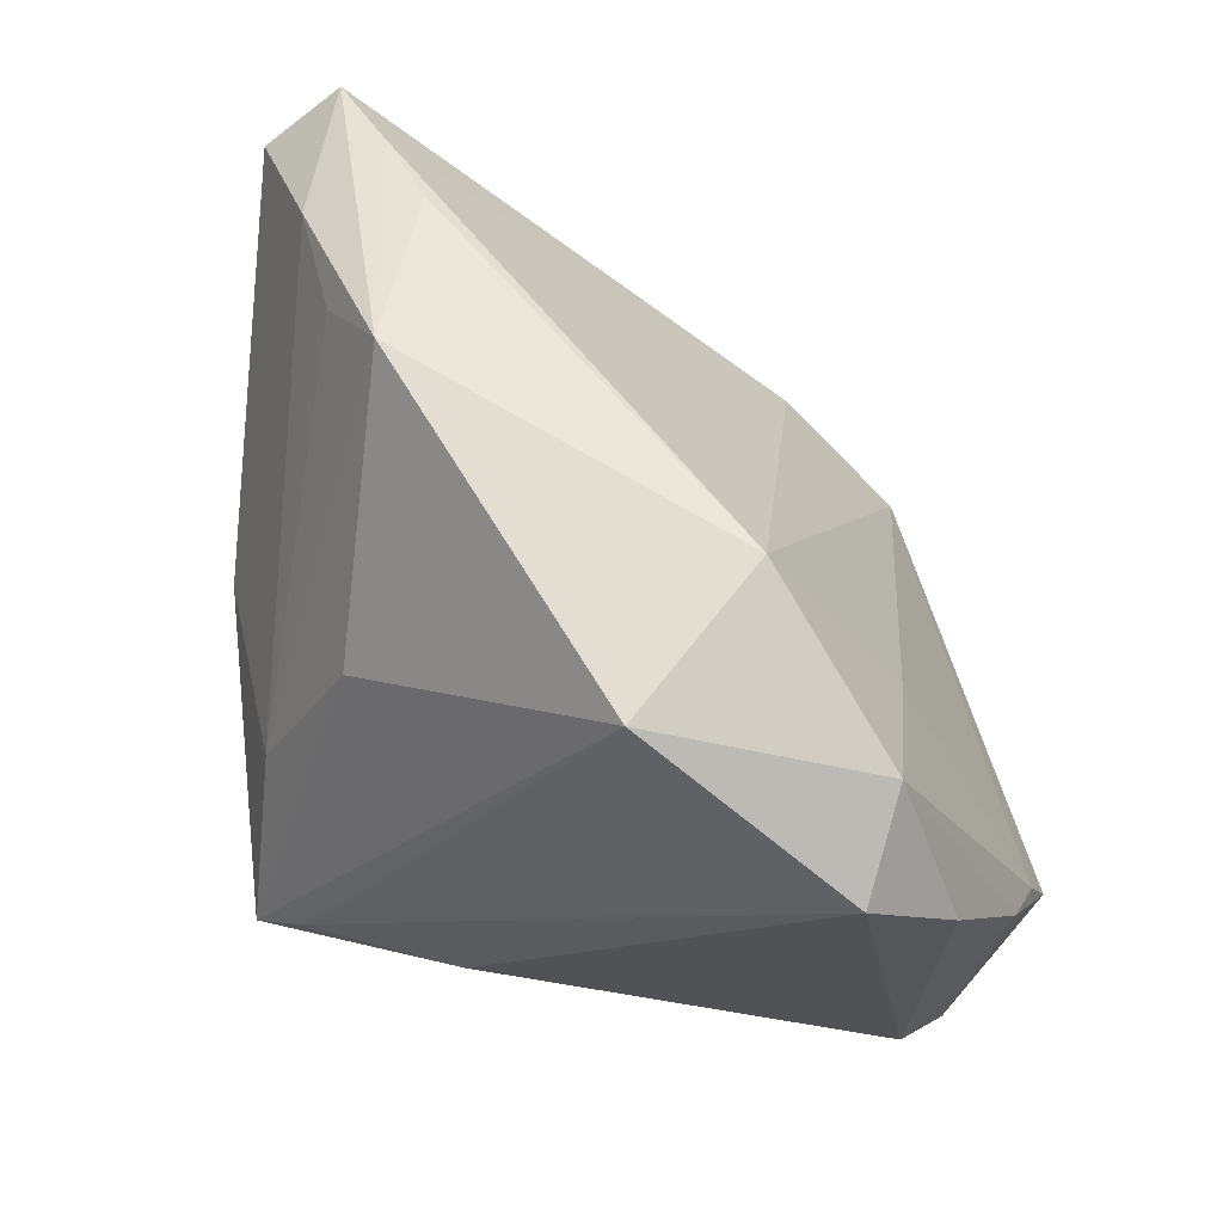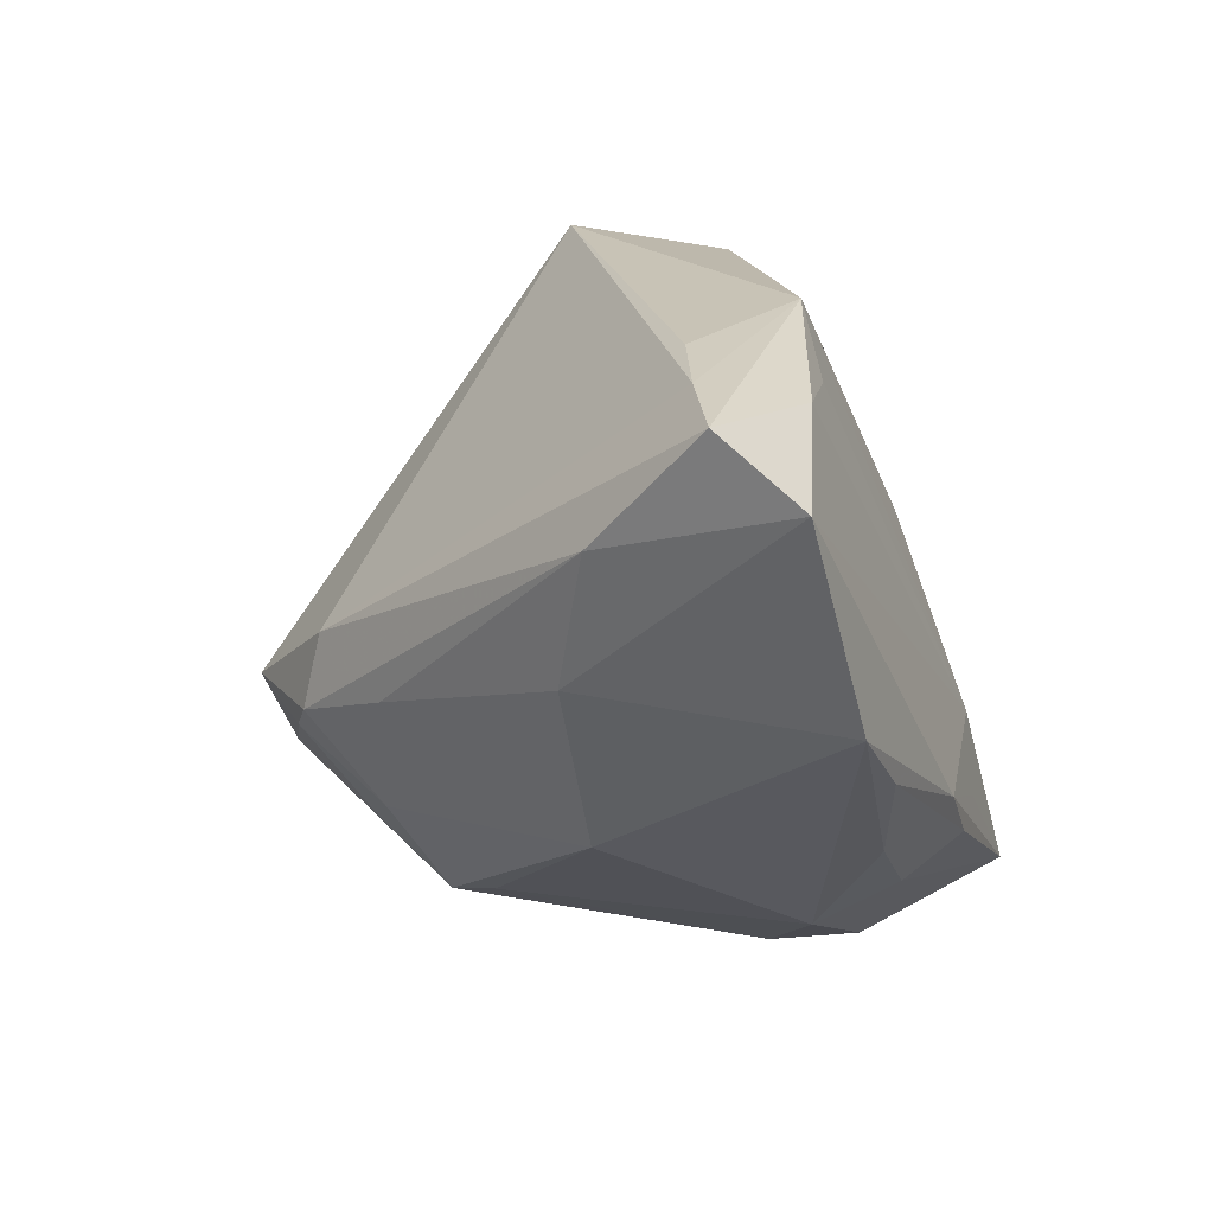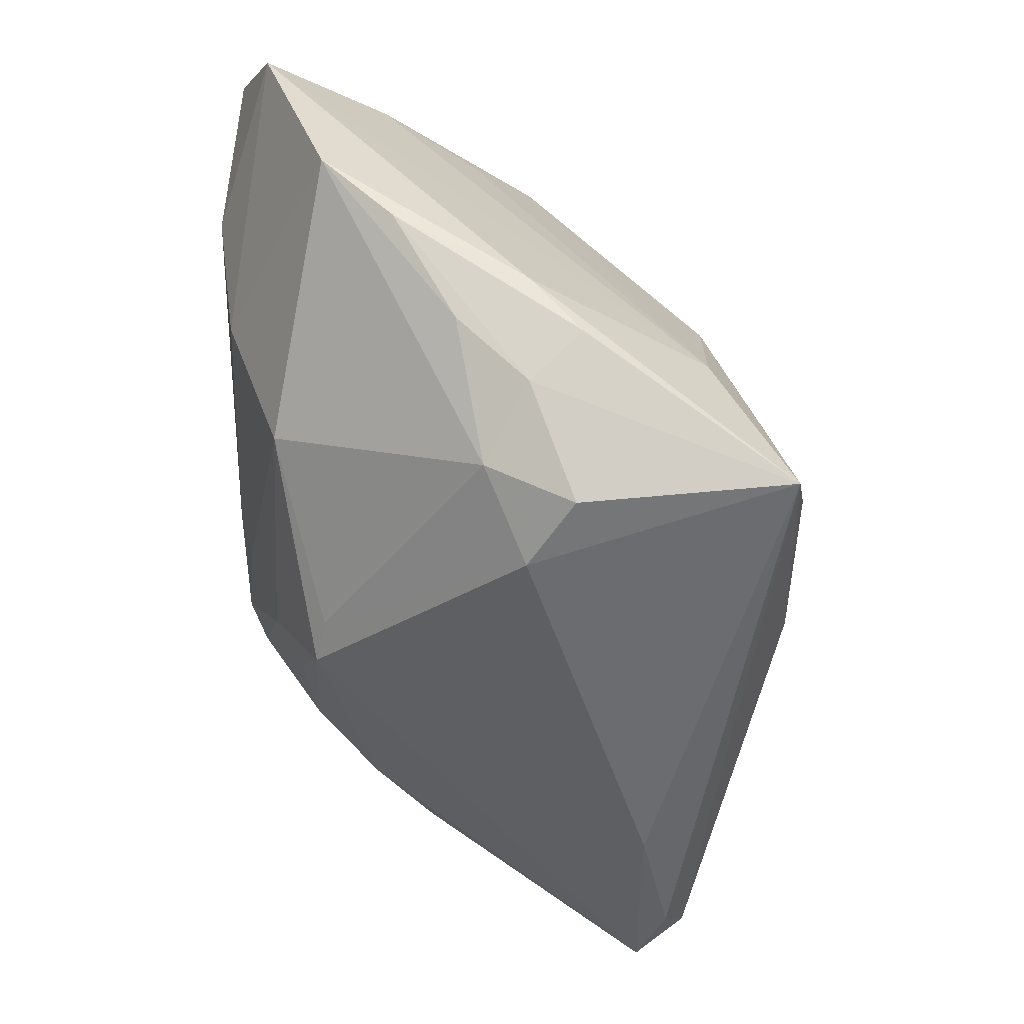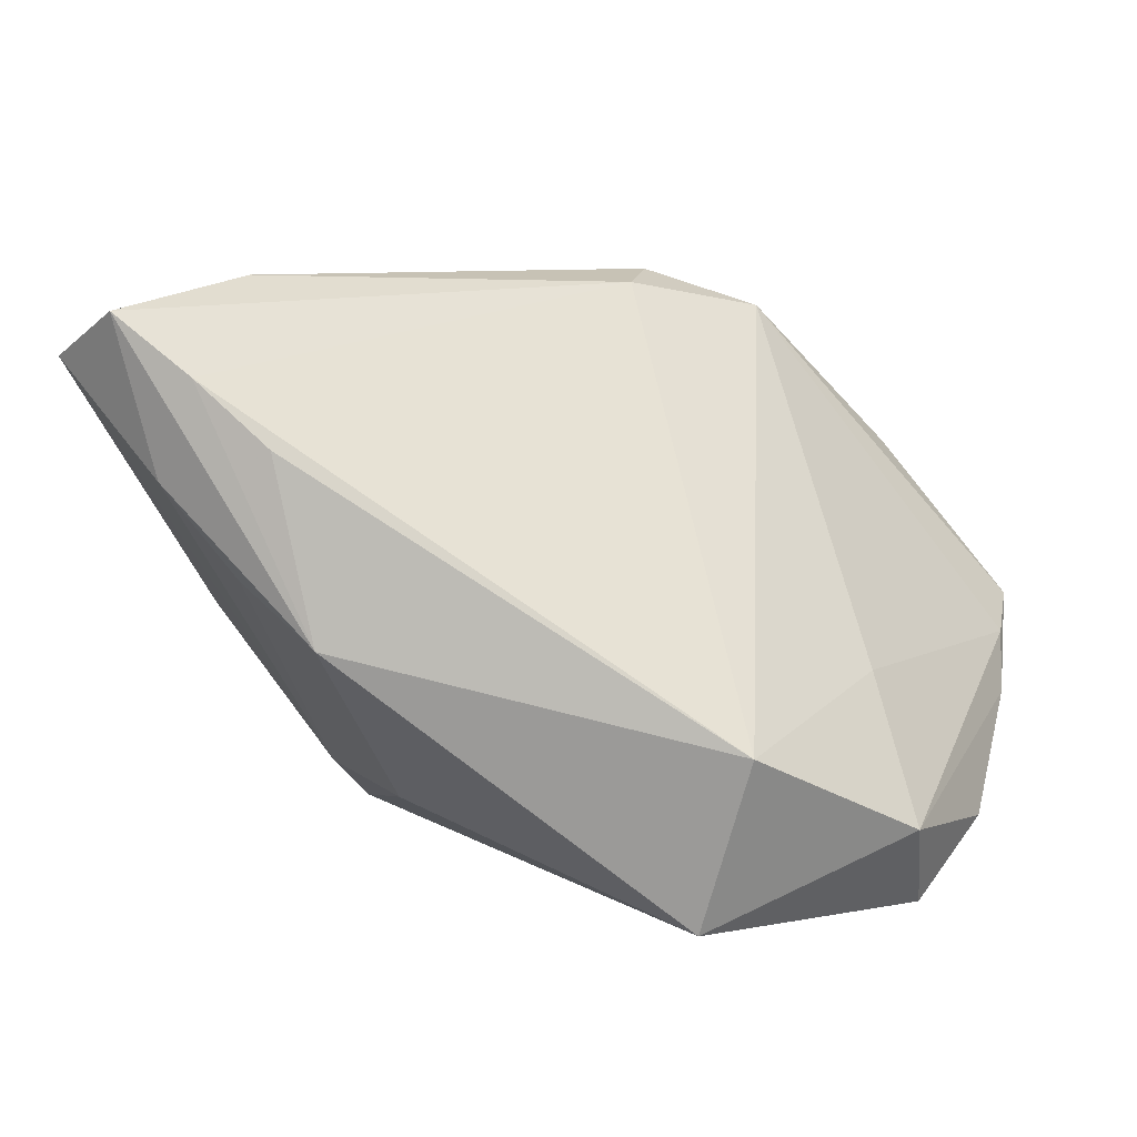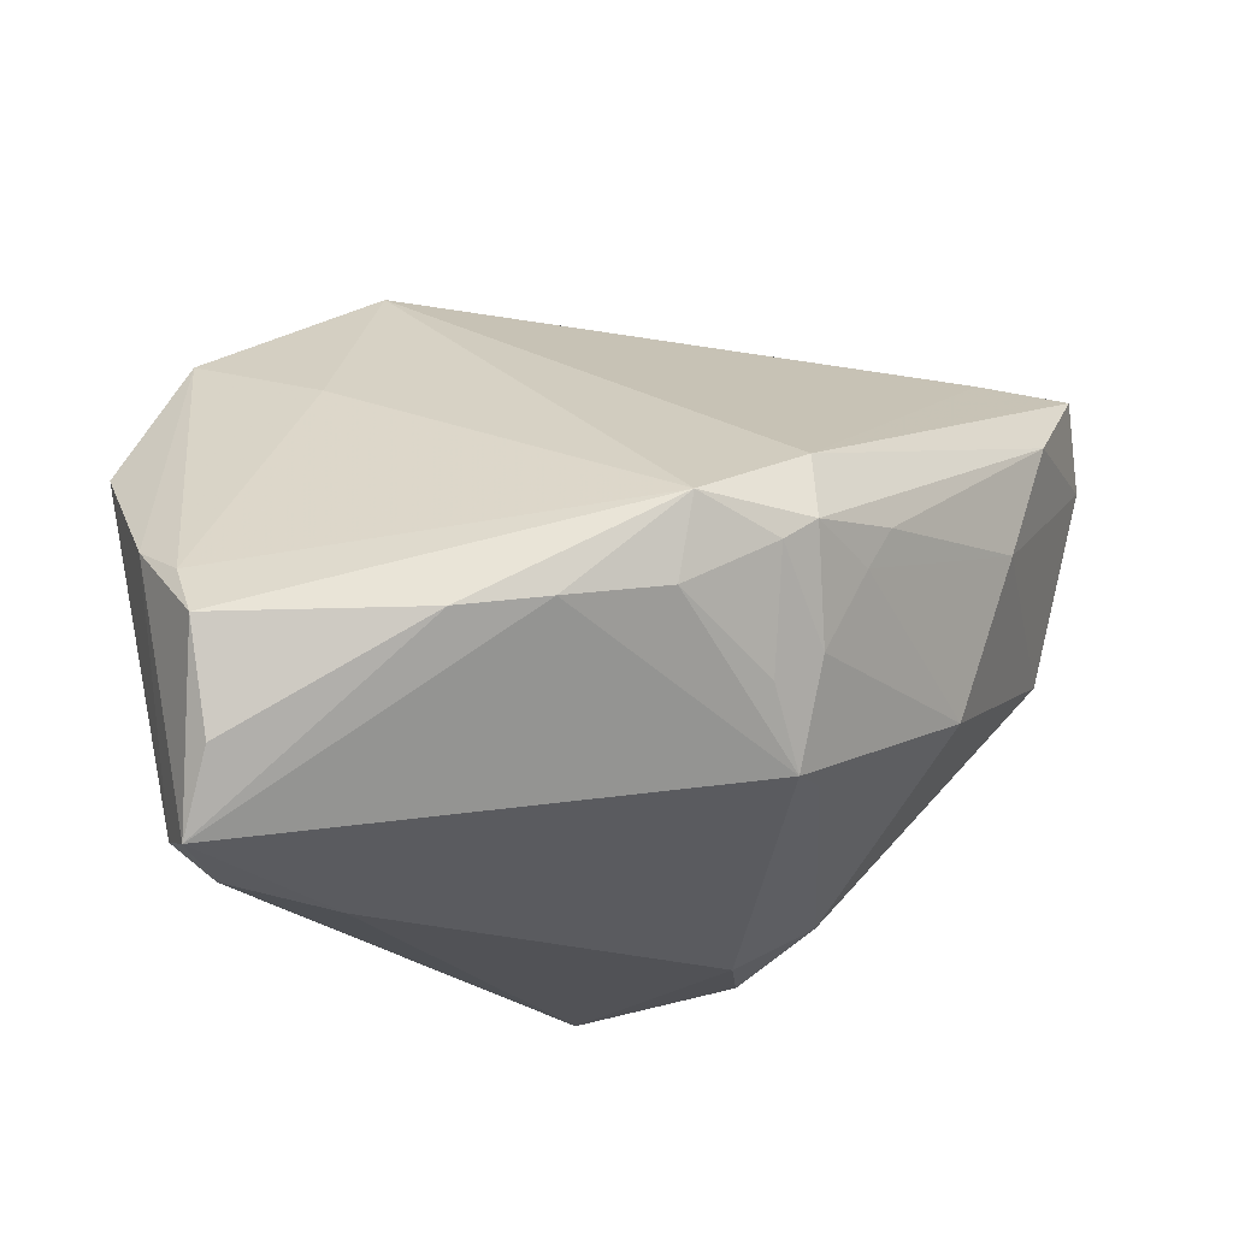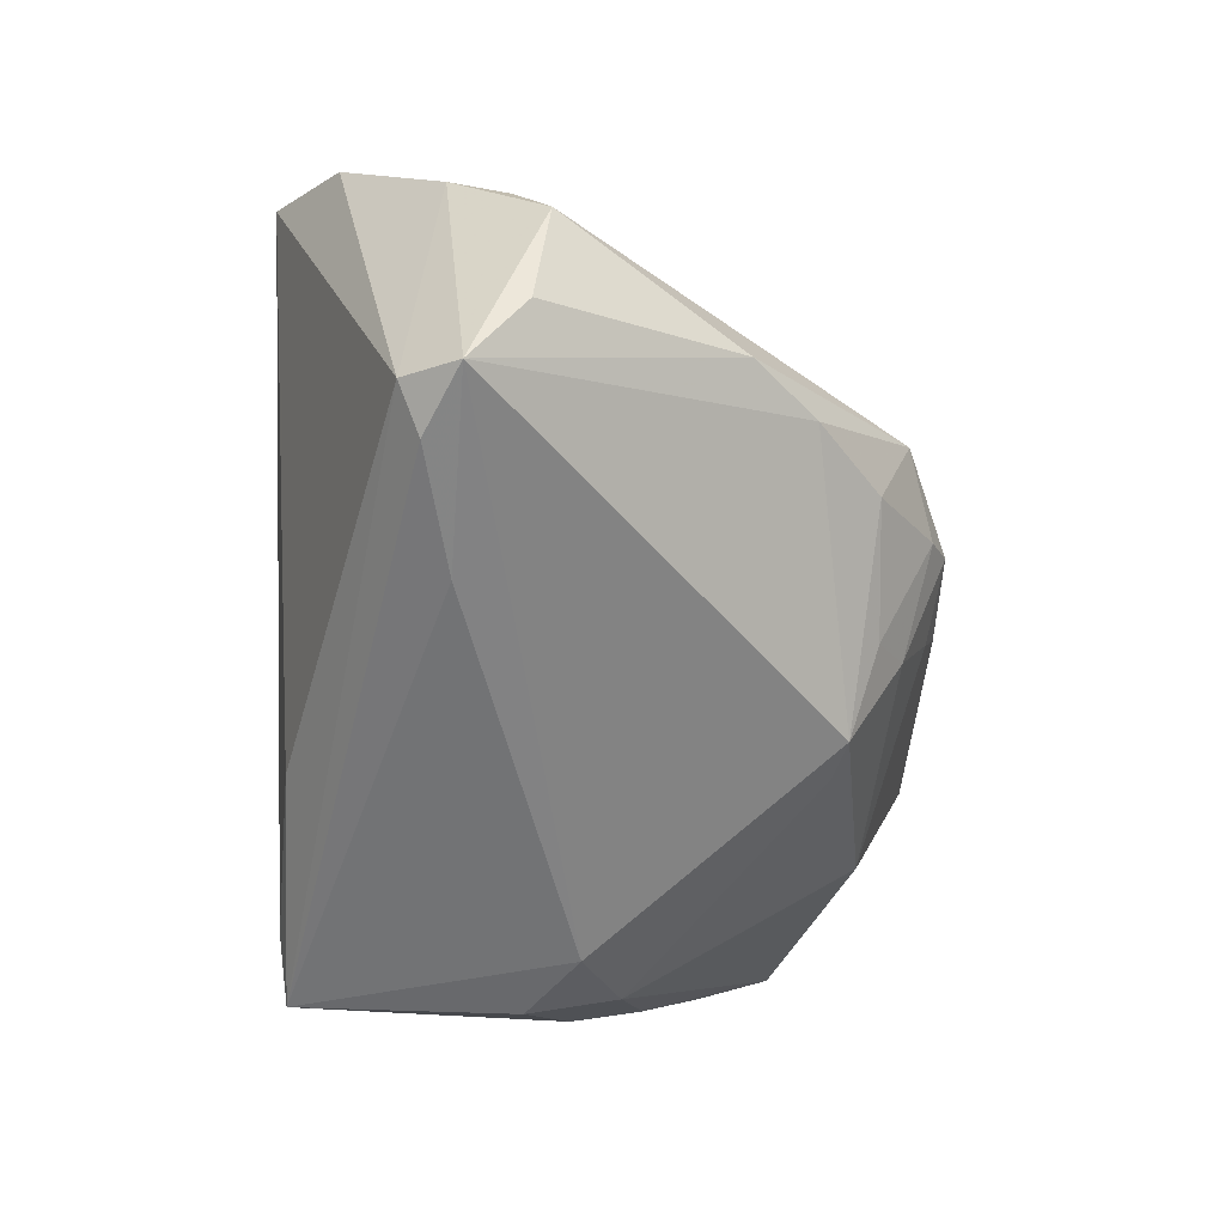
<metadata>
{"format":"obj","ext":"obj","renderer":"f3d","projection":"perspective","resolution":1024,"background":"white","views":[{"elev":51.9,"azim":-157.0,"up":"+Y"},{"elev":18.7,"azim":46.6,"up":"+Y"},{"elev":-48.0,"azim":95.0,"up":"+Y"},{"elev":6.9,"azim":-175.7,"up":"+Z"},{"elev":-27.6,"azim":-46.5,"up":"+Y"},{"elev":-61.4,"azim":-89.0,"up":"+Y"}]}
</metadata>
<code>
v 0.0008347 -0.02536 0.02728
v -0.01672 0.03372 -0.03221
v 0.02538 -0.01196 0.0297
v 0.02916 -0.03056 -0.03134
v -0.00226 -0.01494 0.03356
v 0.04171 -0.01642 -0.008439
v 0.02189 -0.03321 -0.0002536
v -0.02431 -0.03664 -0.0112
v 0.003328 -0.0004132 0.03846
v -0.008988 -0.004519 0.03886
v 0.043 -0.01394 0.005958
v 0.01762 -0.01932 -0.03221
v -0.02086 -0.01357 0.0309
v 0.006009 -0.02423 0.02561
v 0.03644 0.03676 0.02741
v -0.05365 -0.01729 -0.001401
v -0.05249 -0.006453 -0.01203
v 0.0327 0.03249 0.005494
v 0.04478 -0.009945 -0.002581
v -0.007827 0.00404 0.03729
v -0.0305 -0.01602 0.02423
v -0.006703 -0.01868 0.03068
v 0.02786 0.006973 0.03633
v 0.02275 -0.0264 -0.03201
v 0.02958 -0.03178 -0.006463
v 0.03017 -0.009962 -0.02252
v 0.04985 -0.002651 0.01275
v 0.02803 0.03776 0.01993
v -0.04861 0.008315 -0.02411
v -0.04654 -0.03651 -0.009132
v 0.03883 -0.02109 -0.002039
v 0.01877 0.01096 -0.02253
v -0.04919 -0.0288 -0.003119
v -0.0435 -0.03362 -0.01544
v 0.0235 0.03844 -0.001153
v -0.04065 0.02529 -0.02212
v -0.01245 -0.007555 0.03709
v -0.03896 -0.03701 -0.01331
v 0.03164 -0.02673 0.003728
v -0.0225 0.03844 -0.01193
v 0.03316 0.02234 0.0381
v -0.03817 -0.01763 0.01762
v 0.04094 0.03384 0.01616
v 0.04534 0.03553 0.03433
v 0.0009467 -0.005538 0.03704
v -0.03566 0.01748 -0.005771
v 0.05305 0.004971 0.02102
v -0.04123 0.01711 -0.03221
v -0.05269 -0.01086 -0.005295
v 0.003182 -0.02629 -0.02989
v 0.03613 -0.0165 -0.01675
v -0.02237 -0.005071 0.03452
v 0.05306 0.02817 0.02937
f 48 34 29
f 40 35 2
f 8 7 30
f 4 7 8
f 30 7 1
f 30 34 38
f 38 34 4
f 38 8 30
f 4 8 38
f 30 16 17
f 29 34 17
f 17 34 30
f 52 16 42
f 4 2 32
f 2 35 32
f 12 2 4
f 12 48 2
f 4 34 50
f 34 48 50
f 49 16 52
f 49 17 16
f 25 7 4
f 4 31 25
f 33 16 30
f 30 42 33
f 33 42 16
f 6 31 4
f 4 19 6
f 4 32 26
f 26 32 35
f 48 12 24
f 24 50 48
f 24 12 4
f 4 50 24
f 52 40 46
f 46 49 52
f 35 40 28
f 28 15 35
f 40 15 28
f 47 19 53
f 19 26 53
f 13 37 52
f 3 5 1
f 27 11 31
f 31 6 27
f 47 11 27
f 27 19 47
f 27 6 19
f 51 19 4
f 4 26 51
f 51 26 19
f 36 46 40
f 49 46 36
f 36 48 29
f 36 40 2
f 29 17 36
f 17 49 36
f 2 48 36
f 43 53 26
f 5 3 45
f 1 13 21
f 30 1 21
f 21 42 30
f 52 42 21
f 21 13 52
f 22 13 1
f 37 13 22
f 1 5 22
f 22 5 37
f 7 25 39
f 31 11 39
f 39 25 31
f 39 11 47
f 47 3 39
f 18 26 35
f 35 43 18
f 18 43 26
f 44 41 53
f 35 15 44
f 53 43 44
f 44 43 35
f 52 37 10
f 37 5 10
f 5 45 10
f 23 45 3
f 23 3 47
f 47 53 23
f 53 41 23
f 14 3 1
f 14 39 3
f 14 1 7
f 7 39 14
f 41 44 20
f 52 10 20
f 20 10 41
f 20 40 52
f 20 44 15
f 20 15 40
f 9 10 45
f 45 23 9
f 41 10 9
f 9 23 41

</code>
